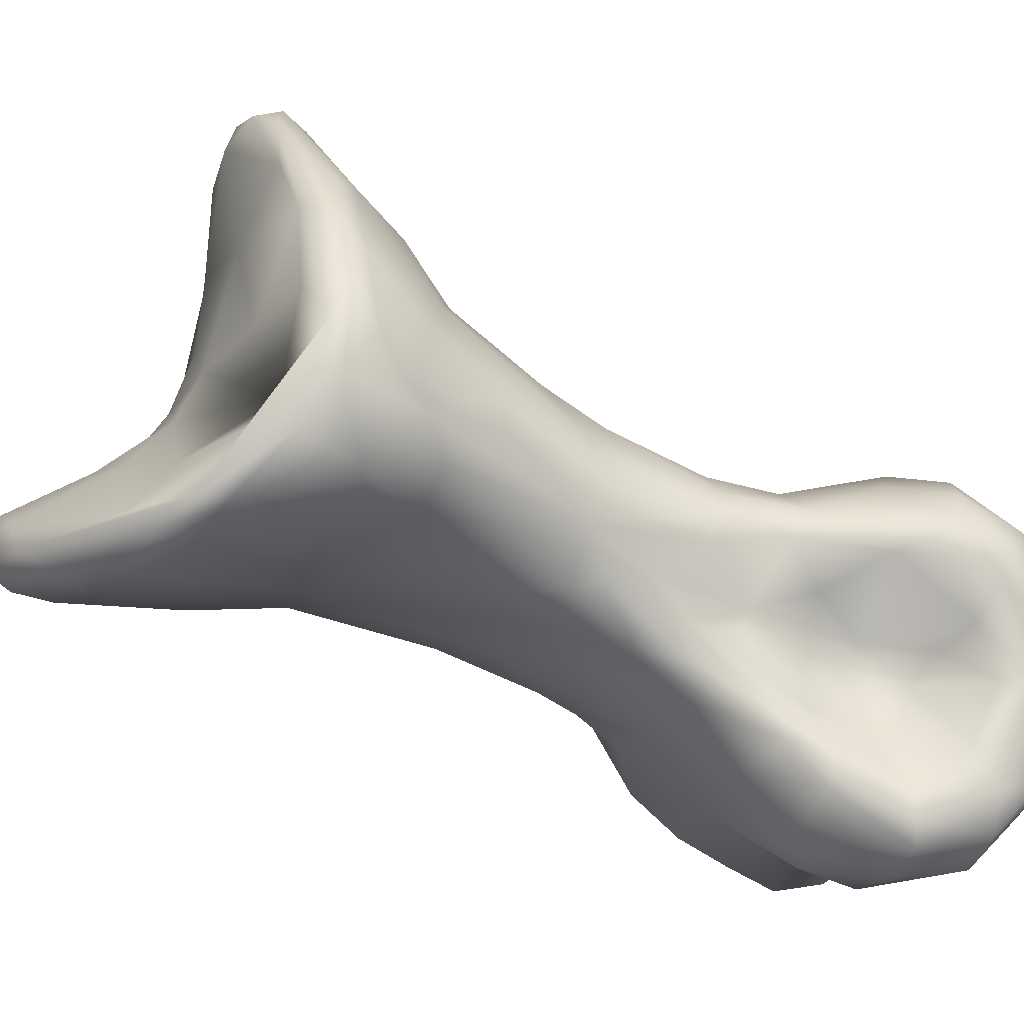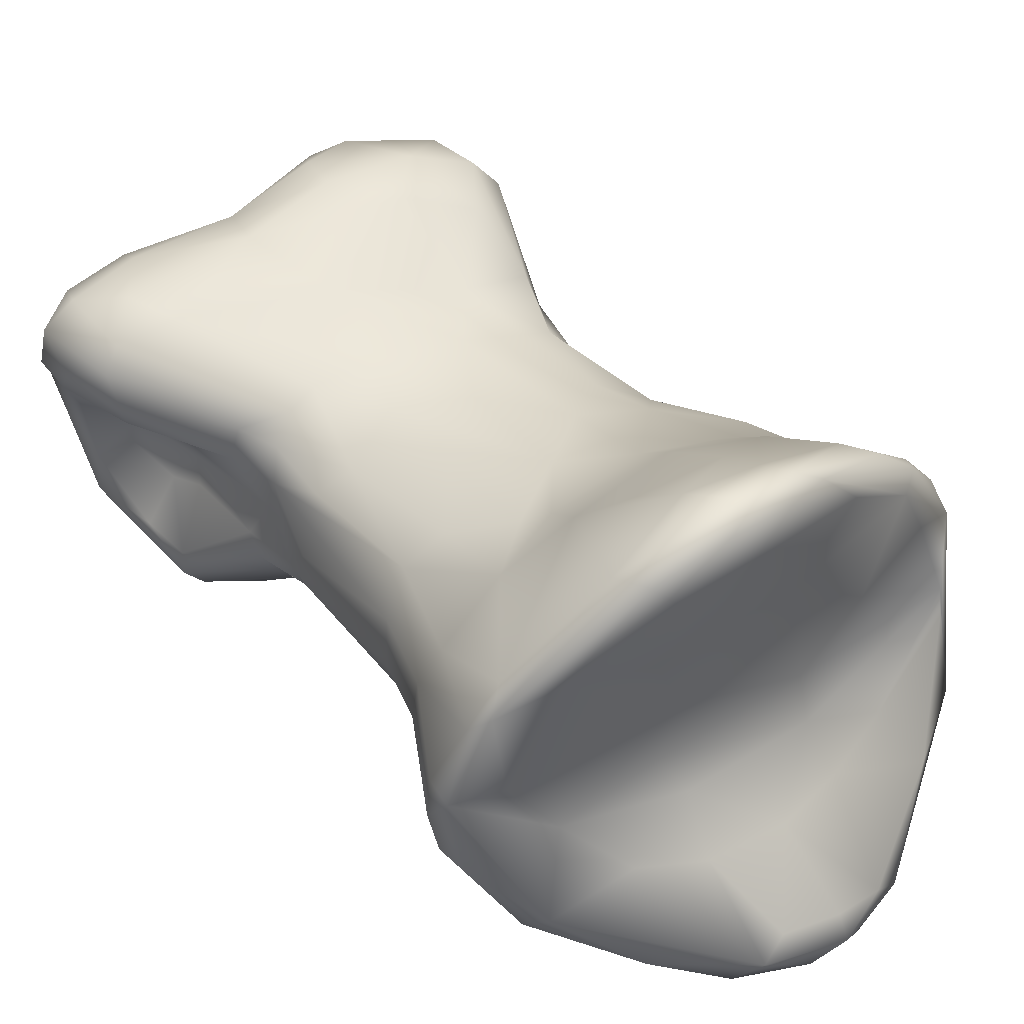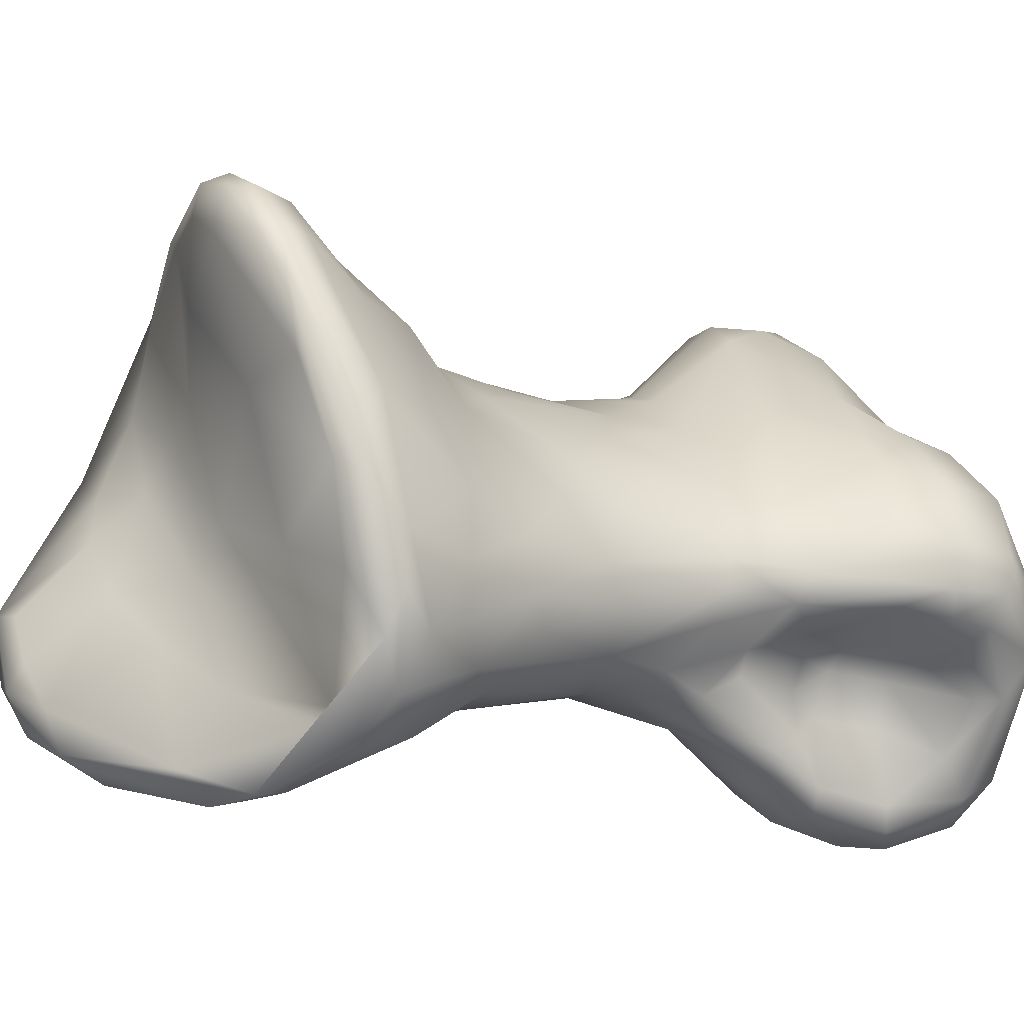
<metadata>
{"format":"obj","ext":"obj","renderer":"f3d","projection":"perspective","resolution":1024,"background":"white","views":[{"elev":-18.2,"azim":66.7,"up":"+Y"},{"elev":60.8,"azim":-41.1,"up":"+Y"},{"elev":21.9,"azim":59.8,"up":"+Y"}]}
</metadata>
<code>
v 0.05227 -0.01279 0.06895
v -0.05765 -0.02765 -0.08767
v 0.06018 -0.02315 -0.07842
v 0.06288 -0.0627 -0.0804
v -0.0005086 0.09119 0.08683
v -0.0109 0.05309 0.03533
v 0.03229 -0.000467 0.1045
v -0.06355 0.006123 0.08205
v 0.0525 -0.05438 -0.04384
v -0.01579 -0.02111 0.1187
v -0.06035 -0.03901 -0.08624
v -0.04971 -0.02221 -0.08309
v 0.0657 -0.0156 -0.08246
v -0.05994 0.003487 -0.102
v -0.02376 0.0008407 0.13
v 0.002186 0.04272 0.02115
v 0.01672 0.04768 0.03475
v 0.001763 0.1016 0.0779
v -0.05229 0.003854 0.05307
v -0.04217 -0.004781 0.0501
v -0.04632 -0.008046 0.09524
v 0.01393 0.06036 0.08703
v 0.03617 0.03162 0.08965
v 0.05081 0.05578 0.08507
v 0.05802 0.03407 0.08644
v 0.07113 0.02239 0.08405
v 0.07001 0.03171 0.07817
v 0.07326 0.009666 0.0819
v 0.07074 0.02098 0.07279
v 0.06287 -0.006794 0.07343
v 0.06756 -0.002981 0.0901
v 0.04365 -0.02268 0.1043
v 0.03023 -0.02658 0.1135
v 0.0002192 -0.02196 0.08767
v -0.01623 -0.01569 0.06215
v -0.05221 0.01582 0.02478
v -0.03712 0.02007 -0.01896
v -0.02833 0.02567 -0.01569
v -0.01059 0.02572 -0.02296
v -0.002738 0.02208 -0.03754
v 0.01834 0.01796 -0.02975
v 0.03075 0.01222 -0.04415
v 0.04983 0.01065 -0.06169
v 0.06567 -0.002494 -0.07136
v 0.05849 -0.008225 -0.05821
v 0.05077 -0.02874 -0.07435
v 0.03897 -0.02509 -0.05959
v 0.04425 -0.03564 -0.06947
v 0.06102 -0.03693 -0.08309
v 0.04618 -0.0464 -0.06528
v 0.05877 -0.05172 -0.07708
v 0.06441 -0.03661 -0.08931
v 0.06473 -0.0273 -0.09847
v 0.05601 -0.02111 -0.1074
v 0.04095 0.005053 -0.1039
v 0.03283 0.0001735 -0.1094
v 0.02562 0.01301 -0.1002
v 0.000502 0.01212 -0.1003
v 0.02303 0.01877 -0.08878
v 0.04561 0.01564 -0.08277
v 0.06106 -0.0004031 -0.09207
v 0.06577 -0.01017 -0.07113
v 0.06629 -0.007186 -0.0858
v 0.0605 0.006994 -0.07553
v 0.03371 0.01955 -0.07213
v 0.001651 0.02206 -0.06081
v -0.0349 0.02975 -0.07454
v -0.01997 0.0238 -0.0408
v -0.028 0.02224 -0.03963
v -0.04033 0.01184 -0.03196
v -0.04726 0.01062 -0.01215
v -0.04929 0.001847 -0.008709
v -0.04583 -0.01021 -0.01522
v -0.04994 0.002137 0.02892
v -0.03962 -0.01561 -0.002116
v 0.006724 -0.01895 0.06769
v 0.03265 -0.01799 0.07376
v 0.01996 -0.01881 0.05405
v -0.0004625 -0.01979 0.0501
v -0.03577 0.01882 -0.03583
v -0.03936 0.01828 -0.0462
v -0.04645 -0.00482 -0.02049
v -0.0241 -0.01935 0.02216
v 0.00325 -0.02491 0.02554
v 0.06418 0.04229 0.074
v 0.05809 0.05352 0.08053
v -0.024 0.06712 0.08358
v 0.01274 0.02889 0.09394
v 0.06078 0.000201 0.09627
v 0.05459 -0.01545 0.1073
v 0.0553 -0.01648 0.1004
v 0.01041 -0.02633 0.1169
v -0.01679 -0.01907 0.08738
v -0.0321 -0.01033 0.06104
v -0.05799 0.01419 0.0464
v -0.04787 0.02648 0.02042
v -0.03872 0.0338 0.01593
v 0.03185 0.01345 -0.02409
v 0.04965 0.002231 -0.04196
v 0.04628 -0.01642 -0.04475
v 0.03716 -0.03239 -0.0565
v 0.05534 -0.06325 -0.06264
v 0.0579 -0.07297 -0.0815
v 0.06093 -0.06109 -0.09116
v 0.05616 -0.06102 -0.09556
v 0.04543 -0.07813 -0.08233
v 0.0445 -0.06501 -0.09631
v 0.04341 -0.03714 -0.1096
v 0.02843 -0.06131 -0.09768
v 0.03032 -0.03597 -0.1102
v 0.004143 -0.02674 -0.1069
v 0.01155 -0.009278 -0.1089
v 0.03424 -0.01613 -0.1124
v -0.00196 -0.006408 -0.1093
v -0.0265 0.009288 -0.1108
v -0.02911 0.0219 -0.1005
v -0.04537 0.01436 -0.1082
v -0.04886 0.02393 -0.09903
v -0.003381 0.02142 -0.08685
v -0.03955 0.02912 -0.08761
v -0.05023 0.02859 -0.07858
v -0.05728 0.01822 -0.06973
v -0.0431 0.009192 -0.04572
v -0.04171 -0.0005993 -0.03382
v -0.02255 -0.02804 -0.00454
v 0.0331 -0.0214 0.03323
v 0.04705 -0.01183 0.05447
v 0.05855 -0.002769 0.05287
v 0.06438 0.01818 0.06126
v 0.05722 0.02898 0.05527
v 0.04619 0.03996 0.04933
v 0.04962 0.06463 0.07675
v 0.04399 0.06582 0.06922
v 0.03362 0.07337 0.0841
v -0.01954 0.08982 0.08373
v -0.02351 0.0961 0.07954
v -0.003707 0.09978 0.08302
v 0.01743 0.09531 0.07824
v 0.01447 0.09249 0.07139
v 0.01764 0.07673 0.05907
v 0.01313 0.06709 0.04619
v 0.03558 0.04398 0.04287
v 0.03461 0.02915 0.01952
v 0.04351 0.01371 0.01135
v 0.04731 0.003049 0.009739
v 0.04273 -0.01866 0.007681
v 0.04091 -0.03431 -0.01309
v 0.03603 -0.03196 -0.002606
v 0.03621 -0.04336 -0.01873
v 0.02692 -0.04261 -0.01613
v 0.009209 -0.04557 -0.02187
v -0.007933 -0.05709 -0.04175
v -0.03887 -0.05756 -0.0507
v -0.04265 -0.04656 -0.03942
v -0.05533 -0.04514 -0.04908
v -0.059 -0.03947 -0.05165
v -0.05753 -0.037 -0.06801
v -0.04703 -0.02659 -0.06954
v -0.04773 -0.01254 -0.08383
v -0.05681 -0.008382 -0.09266
v -0.06007 0.002985 -0.09257
v -0.05803 0.01911 -0.09959
v -0.04074 -0.007593 -0.1152
v -0.05593 -0.005599 -0.1091
v -0.0582 -0.01899 -0.09808
v -0.04997 -0.02418 -0.1106
v -0.05562 -0.04662 -0.09308
v -0.05591 -0.05555 -0.07993
v -0.04723 -0.06212 -0.0691
v -0.03385 -0.07019 -0.07496
v -0.004227 -0.06527 -0.05554
v 0.02236 -0.06884 -0.04008
v 0.04514 -0.04496 -0.03423
v 0.0424 -0.02697 -0.01537
v 0.04471 -0.0166 -0.003203
v 0.04511 -0.007323 -0.01753
v 0.04488 -0.0001113 -0.0195
v 0.03283 0.02147 0.002308
v -0.01566 0.04845 0.03028
v -0.01403 0.06926 0.04599
v -0.00436 0.07921 0.05506
v -0.003155 0.09478 0.06684
v -0.01666 0.09951 0.07533
v -0.06 0.07195 0.07196
v 0.06374 0.005158 0.09243
v 0.03682 -0.01486 0.1171
v 0.0445 -0.02141 0.1135
v 0.01805 -0.02465 0.1268
v -0.009905 -0.02155 0.13
v -0.07334 0.02064 0.07604
v -0.05862 0.02492 0.04229
v -0.04814 0.04246 0.0408
v -0.02911 0.05106 0.03882
v -0.02775 0.04 0.01793
v -0.01424 0.03539 0.003195
v 0.005959 0.02761 -0.01102
v 0.01849 0.03284 0.01084
v 0.04097 0.006569 -0.02313
v 0.04959 -0.005044 -0.03655
v 0.03915 -0.01974 -0.03043
v 0.0413 -0.02449 -0.04567
v 0.03972 -0.02627 -0.02808
v 0.04081 -0.03356 -0.04328
v 0.04664 -0.05224 -0.03542
v 0.03534 -0.05754 -0.03077
v 0.0005061 -0.06814 -0.06792
v -0.02178 -0.06984 -0.08244
v -0.03609 -0.06575 -0.08896
v -0.03736 -0.04962 -0.1028
v -0.02192 -0.05965 -0.0964
v -0.03853 -0.02893 -0.1133
v -0.02076 -0.04007 -0.109
v -0.02312 -0.005734 -0.115
v -0.02148 -0.02299 -0.1156
v -0.005234 -0.05387 -0.09657
v 0.002613 -0.06641 -0.07964
v 0.0251 -0.07664 -0.04887
v 0.03498 -0.0716 -0.04253
v 0.04813 -0.07525 -0.05339
v 0.04441 -0.04368 -0.0427
v 0.04041 -0.04247 -0.04924
v 0.0566 -0.06962 -0.06195
v 0.05406 -0.07613 -0.06352
v 0.04105 -0.08098 -0.06171
v 0.02765 -0.0729 -0.08647
v 0.005944 -0.05918 -0.09081
v 0.006592 -0.04509 -0.1001
v 0.02542 -0.08051 -0.06422
v 0.05107 -0.06348 -0.04321
v -0.02698 0.09377 0.07134
v -0.0545 0.07617 0.0677
v -0.04459 0.0756 0.07718
v -0.01845 0.04595 0.08693
v -0.02712 0.0339 0.0895
v 0.01086 -0.01839 0.1339
v -0.003348 -0.0196 0.1364
v -0.05498 -0.003034 0.1065
v -0.06895 0.009821 0.09194
v -0.07656 0.03124 0.07306
v -0.0551 0.03396 0.04038
v -0.02401 0.02395 0.09654
v 0.01065 0.01681 0.0998
v 0.01065 0.004997 0.1104
v -0.05362 0.03202 0.08668
v -0.0614 0.04928 0.07821
v -0.07331 0.04894 0.07246
v -0.06376 0.06671 0.06818
v -0.07196 0.04786 0.06512
v -0.07571 0.04031 0.06839
v -0.07502 0.0286 0.07991
v 0.003761 -0.009904 0.1343
v -0.00987 -0.01103 0.1382
v -0.01939 -0.01369 0.1361
v -0.03121 -0.00165 0.1321
v -0.03739 -0.007591 0.1281
v -0.0517 0.0004542 0.1148
v -0.06496 0.01323 0.09636
v -0.04342 0.0177 0.1007
v -0.0283 0.01321 0.1091
v -0.007631 0.008624 0.1126
v -0.009053 -0.00447 0.1338
v -0.05602 0.02434 -0.07561
v -0.05701 0.01191 -0.06902
v -0.04477 -0.001764 -0.06085
v -0.04656 -0.01149 -0.03649
v -0.04697 -0.02266 -0.03083
v -0.02833 -0.031 -0.01753
v 0.0635 0.005857 0.05793
v 0.05855 0.008504 0.03836
v 0.05738 0.0171 0.03866
v 0.04998 0.02799 0.03688
v 0.03656 0.05875 0.05466
v 0.02416 0.08878 0.08149
v 0.01191 0.09541 0.08399
v 0.04784 -0.007372 0.01381
v 0.0389 -0.02046 0.01488
v 0.03301 -0.02377 0.01632
v 0.02274 -0.02713 0.01458
v 0.008705 -0.03477 -0.003059
v -0.005294 -0.03456 -0.007978
v -0.02681 -0.03888 -0.02805
v -0.03987 -0.02681 -0.02475
v -0.05814 -0.03026 -0.05214
v -0.04549 -0.01911 -0.05915
v -0.04279 -0.01263 -0.06275
v -0.06106 0.01651 -0.08739
v -0.04778 -0.01613 -0.0319
f 233 22 87
f 86 24 26
f 30 28 31
f 28 30 268
f 30 31 91
f 34 92 93
f 76 34 35
f 71 96 70
f 44 99 199
f 99 44 64
f 51 48 50
f 56 55 54
f 55 56 57
f 55 57 60
f 3 52 13
f 52 3 49
f 46 49 3
f 49 46 48
f 62 3 13
f 44 62 63
f 43 64 60
f 64 43 99
f 40 66 67
f 39 40 68
f 39 68 38
f 69 38 68
f 20 83 94
f 91 77 1
f 78 76 79
f 79 35 83
f 83 20 75
f 75 74 73
f 70 37 80
f 38 80 37
f 80 69 81
f 67 68 40
f 19 94 8
f 13 63 62
f 60 65 43
f 119 66 65
f 69 67 121
f 81 69 262
f 70 81 123
f 81 70 80
f 83 84 79
f 85 29 130
f 26 27 86
f 22 5 87
f 185 25 23
f 90 185 89
f 91 187 32
f 32 187 33
f 189 10 92
f 35 93 94
f 38 195 39
f 39 196 40
f 41 98 42
f 199 45 44
f 4 102 222
f 104 103 105
f 105 107 108
f 58 115 116
f 114 58 112
f 112 56 113
f 54 113 56
f 110 113 108
f 108 54 105
f 104 53 4
f 59 58 119
f 67 119 120
f 81 262 122
f 121 262 69
f 287 82 265
f 73 282 75
f 83 125 84
f 127 78 126
f 30 127 128
f 129 130 29
f 132 85 133
f 86 132 273
f 24 273 134
f 137 135 5
f 137 18 183
f 274 18 137
f 17 141 142
f 145 144 270
f 148 149 147
f 151 150 279
f 151 281 152
f 152 154 153
f 155 156 168
f 157 156 283
f 161 160 159
f 162 14 286
f 14 162 164
f 2 165 11
f 159 2 12
f 166 167 164
f 11 167 168
f 157 11 156
f 153 169 170
f 153 171 152
f 149 150 205
f 17 6 141
f 18 182 183
f 183 136 137
f 230 136 183
f 87 135 232
f 135 87 5
f 22 233 88
f 90 89 186
f 187 90 235
f 33 187 188
f 93 10 21
f 8 21 237
f 197 196 16
f 178 41 197
f 98 178 198
f 200 201 100
f 201 202 203
f 220 203 202
f 204 173 147
f 204 149 205
f 217 152 171
f 168 208 170
f 208 168 167
f 210 208 209
f 208 210 207
f 167 209 208
f 209 167 166
f 212 209 211
f 209 212 210
f 166 211 209
f 163 166 164
f 211 214 212
f 172 217 218
f 9 204 229
f 203 221 101
f 221 203 220
f 100 201 47
f 199 100 45
f 100 199 200
f 199 99 198
f 196 39 16
f 240 96 191
f 36 191 96
f 201 101 47
f 110 227 111
f 215 111 227
f 215 227 226
f 225 216 226
f 217 224 219
f 102 9 222
f 222 229 223
f 106 228 225
f 9 102 221
f 170 171 153
f 174 173 220
f 202 174 220
f 179 194 193
f 180 193 231
f 182 181 180
f 136 230 184
f 231 184 230
f 232 136 184
f 136 232 135
f 233 234 88
f 185 88 242
f 185 242 7
f 89 185 7
f 186 235 90
f 187 235 188
f 189 236 253
f 10 189 255
f 10 255 237
f 237 238 8
f 239 190 238
f 233 244 234
f 243 7 242
f 245 184 246
f 247 240 248
f 247 248 246
f 257 244 246
f 241 258 259
f 241 259 260
f 252 251 261
f 251 252 235
f 252 253 236
f 253 252 254
f 237 256 238
f 257 256 254
f 246 250 257
f 238 250 239
f 244 257 258
f 254 259 258
f 252 15 254
f 259 254 15
f 260 15 261
f 190 19 8
f 120 118 121
f 120 121 67
f 265 285 284
f 287 266 282
f 75 267 125
f 127 126 276
f 130 270 271
f 270 130 129
f 273 132 138
f 134 274 5
f 274 137 5
f 140 272 141
f 272 142 141
f 142 272 131
f 271 142 131
f 142 271 143
f 271 144 143
f 144 271 270
f 145 270 269
f 146 275 276
f 276 148 146
f 151 267 281
f 154 282 155
f 158 283 284
f 283 158 157
f 285 264 159
f 286 161 263
f 262 286 122
f 287 265 283
f 281 267 282
f 267 280 125
f 279 278 84
f 128 276 275
f 268 128 275
f 133 138 132
f 18 139 182
f 185 26 25
f 69 80 38
f 32 77 91
f 30 91 1
f 16 6 17
f 220 173 9
f 24 22 23
f 21 8 94
f 13 53 63
f 23 25 24
f 25 26 24
f 28 27 26
f 27 28 29
f 34 33 92
f 76 33 34
f 35 34 93
f 19 74 20
f 72 74 36
f 71 36 96
f 70 96 97
f 41 42 66
f 99 43 42
f 44 45 62
f 62 45 3
f 47 3 45
f 3 47 46
f 48 46 47
f 51 49 48
f 4 52 51
f 49 51 52
f 61 53 54
f 61 54 55
f 57 58 59
f 60 57 59
f 61 55 60
f 64 63 61
f 53 61 63
f 43 65 42
f 66 42 65
f 40 41 66
f 97 37 70
f 72 36 71
f 73 74 72
f 75 20 74
f 79 76 35
f 77 33 76
f 32 33 77
f 78 77 76
f 82 72 71
f 60 59 65
f 60 64 61
f 29 268 129
f 119 65 59
f 67 66 119
f 69 68 67
f 124 82 70
f 71 70 82
f 72 82 73
f 125 83 75
f 84 78 79
f 77 78 127
f 1 77 127
f 30 1 127
f 268 30 128
f 31 26 90
f 85 27 29
f 86 27 85
f 23 22 88
f 90 26 185
f 101 50 48
f 91 31 90
f 91 90 187
f 188 92 33
f 93 92 10
f 74 19 95
f 74 95 36
f 194 38 97
f 37 97 38
f 40 196 41
f 198 99 42
f 47 45 100
f 47 101 48
f 222 103 4
f 102 51 50
f 51 102 4
f 103 107 105
f 4 103 104
f 108 109 110
f 111 113 110
f 116 117 118
f 111 114 112
f 213 115 114
f 58 114 115
f 105 53 104
f 119 58 116
f 57 56 58
f 112 58 56
f 108 113 54
f 122 123 81
f 116 120 119
f 126 84 278
f 70 123 124
f 82 124 265
f 287 73 82
f 270 268 269
f 17 143 197
f 131 85 130
f 85 132 86
f 24 86 273
f 22 134 5
f 137 136 135
f 274 138 18
f 18 138 139
f 117 164 162
f 146 175 275
f 175 146 147
f 148 147 146
f 150 149 148
f 281 154 152
f 153 154 155
f 2 157 158
f 285 159 158
f 12 158 159
f 286 14 161
f 164 161 14
f 167 165 164
f 161 165 160
f 2 160 165
f 159 160 2
f 95 239 191
f 158 12 2
f 156 11 168
f 157 2 11
f 153 155 169
f 168 169 155
f 151 152 172
f 172 150 151
f 174 147 173
f 175 147 174
f 176 275 175
f 177 145 275
f 177 144 145
f 144 178 143
f 16 17 197
f 6 16 179
f 180 141 6
f 181 141 180
f 181 140 141
f 182 140 181
f 140 182 139
f 185 23 88
f 92 188 189
f 94 93 21
f 193 97 192
f 212 111 215
f 194 179 195
f 16 195 179
f 199 177 176
f 200 199 176
f 201 200 202
f 229 204 205
f 218 205 172
f 171 170 206
f 206 170 207
f 207 170 208
f 163 211 166
f 213 214 163
f 211 163 214
f 215 207 210
f 210 212 215
f 96 192 97
f 206 207 216
f 171 206 228
f 217 171 228
f 219 229 218
f 205 218 229
f 173 204 9
f 9 221 220
f 177 199 198
f 42 98 198
f 178 98 41
f 197 41 196
f 16 39 195
f 38 194 195
f 225 107 106
f 36 95 191
f 190 95 19
f 201 203 101
f 50 221 102
f 224 106 223
f 103 223 106
f 214 114 111
f 226 227 109
f 110 109 227
f 163 115 213
f 228 216 225
f 216 215 226
f 124 264 285
f 106 224 228
f 217 228 224
f 218 217 219
f 223 229 219
f 222 9 229
f 223 219 224
f 109 225 226
f 168 170 169
f 172 152 217
f 150 172 205
f 149 204 147
f 200 174 202
f 176 175 200
f 174 200 175
f 275 176 177
f 144 198 178
f 144 177 198
f 143 178 197
f 179 193 6
f 6 193 180
f 230 182 180
f 183 182 230
f 245 233 232
f 87 232 233
f 186 89 7
f 235 236 188
f 189 188 236
f 255 189 253
f 21 10 237
f 190 8 238
f 191 239 249
f 248 240 249
f 191 249 240
f 231 193 192
f 230 180 231
f 245 232 184
f 233 245 244
f 88 234 242
f 260 243 242
f 242 234 241
f 244 241 234
f 247 246 184
f 184 231 247
f 249 250 246
f 244 245 246
f 241 244 258
f 242 241 260
f 251 186 243
f 254 255 253
f 255 256 237
f 238 256 257
f 238 257 250
f 250 249 239
f 246 248 249
f 243 260 251
f 261 251 260
f 252 261 15
f 254 256 255
f 258 257 254
f 260 259 15
f 235 252 236
f 186 251 235
f 7 243 186
f 192 240 247
f 192 247 231
f 118 117 162
f 118 120 116
f 123 263 264
f 265 124 285
f 133 131 272
f 73 287 282
f 75 282 267
f 84 125 280
f 279 84 280
f 277 126 278
f 128 127 276
f 131 130 271
f 155 266 156
f 273 274 134
f 138 274 273
f 133 139 138
f 139 133 140
f 272 140 133
f 275 145 269
f 276 277 148
f 278 148 277
f 148 278 150
f 279 150 278
f 280 151 279
f 280 267 151
f 282 154 281
f 159 263 161
f 285 158 284
f 283 266 287
f 262 162 286
f 122 286 263
f 126 277 276
f 269 268 275
f 121 162 262
f 283 265 284
f 94 83 35
f 4 53 52
f 19 20 94
f 24 134 22
f 13 52 53
f 64 44 63
f 29 28 268
f 31 28 26
f 101 221 50
f 222 223 103
f 103 106 107
f 108 107 109
f 111 112 113
f 116 115 117
f 105 54 53
f 122 263 123
f 126 78 84
f 270 129 268
f 17 142 143
f 117 163 164
f 164 165 161
f 167 11 165
f 95 190 239
f 193 194 97
f 212 214 111
f 215 216 207
f 96 240 192
f 225 109 107
f 214 213 114
f 163 117 115
f 228 206 216
f 124 123 264
f 133 85 131
f 155 282 266
f 159 264 263
f 283 156 266
f 121 118 162

</code>
